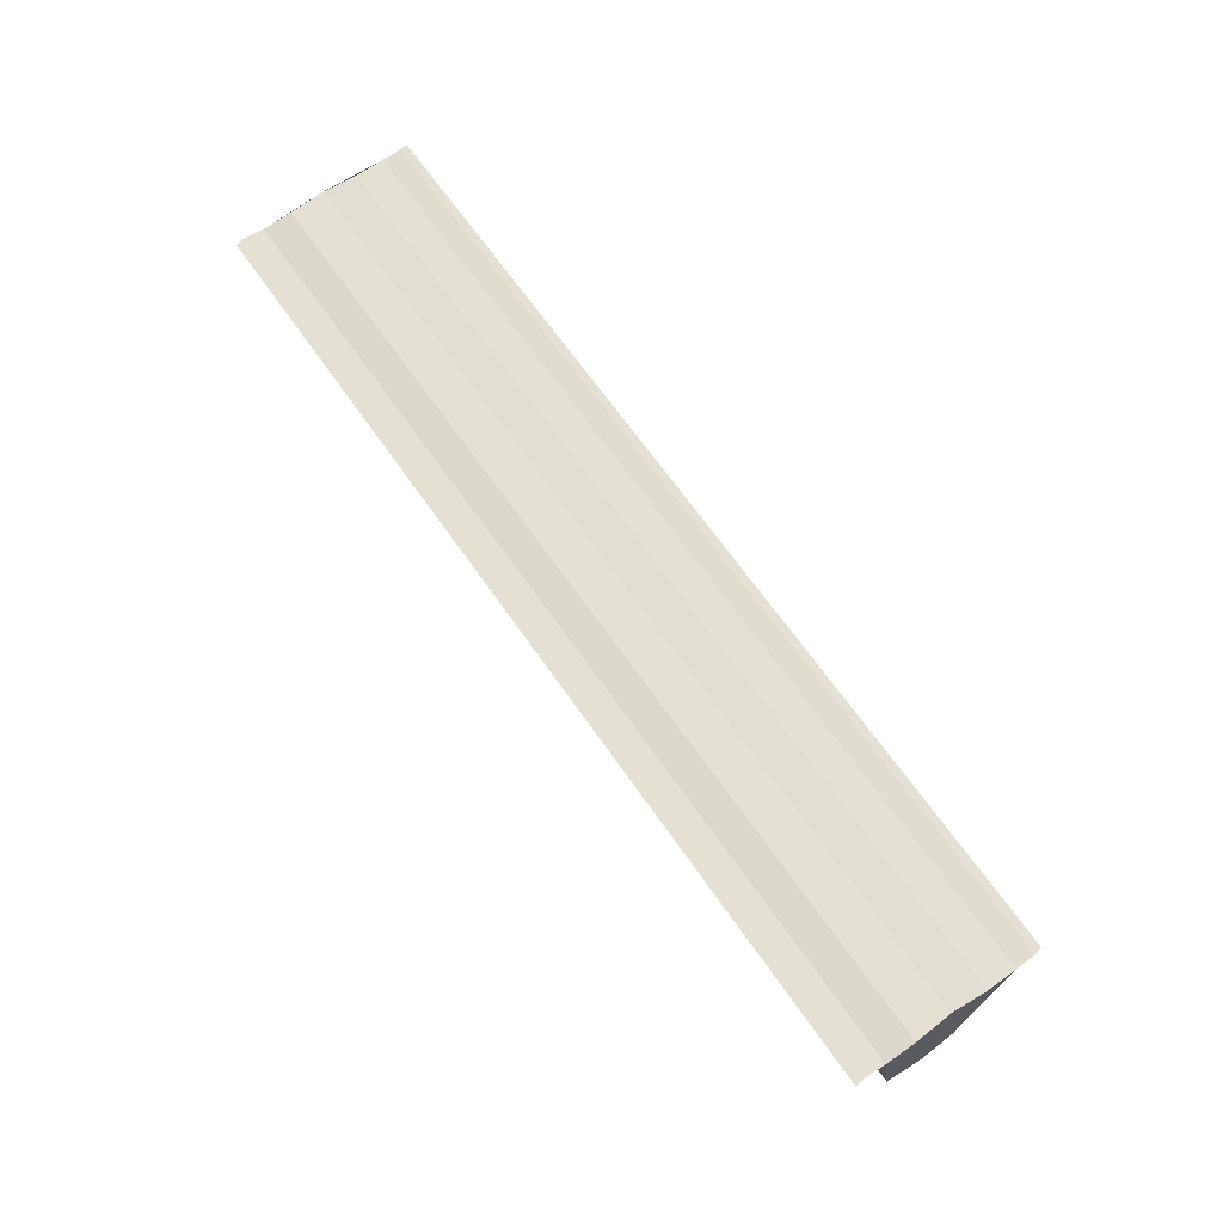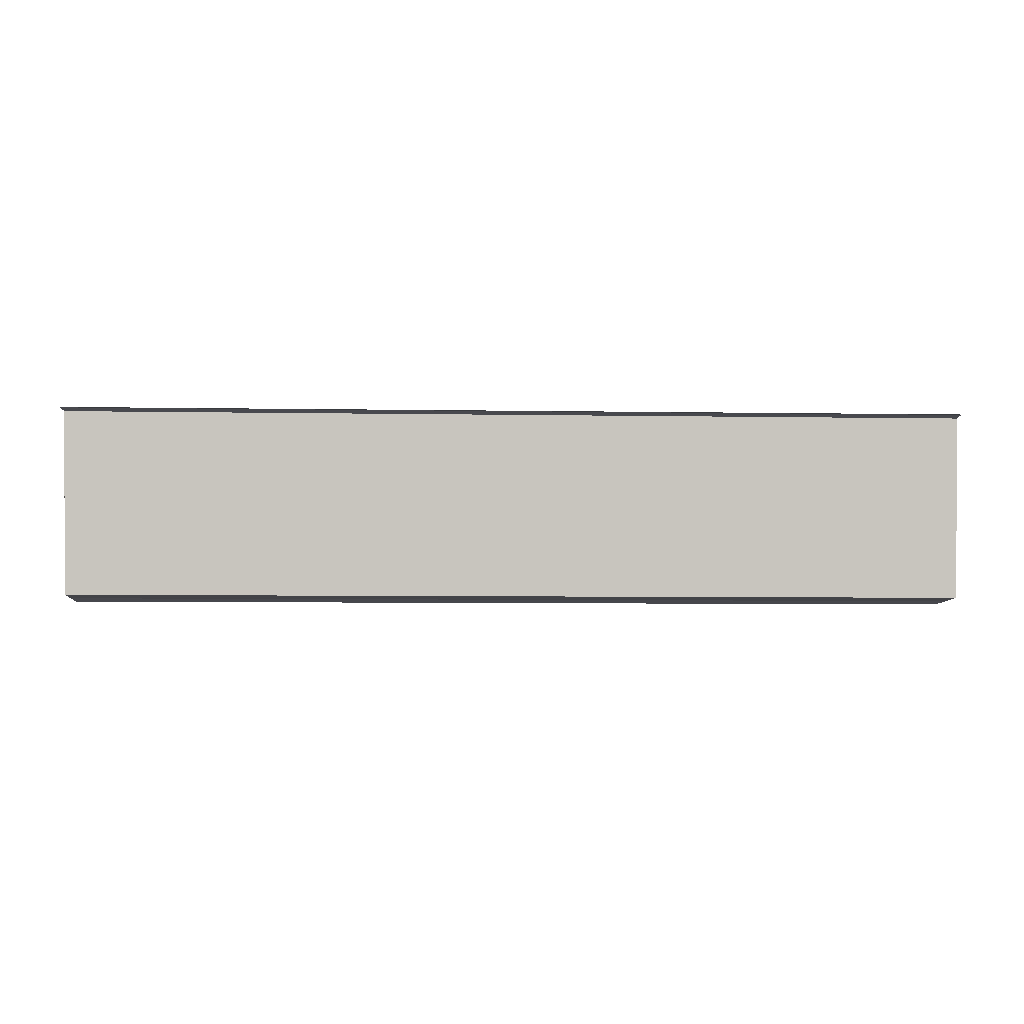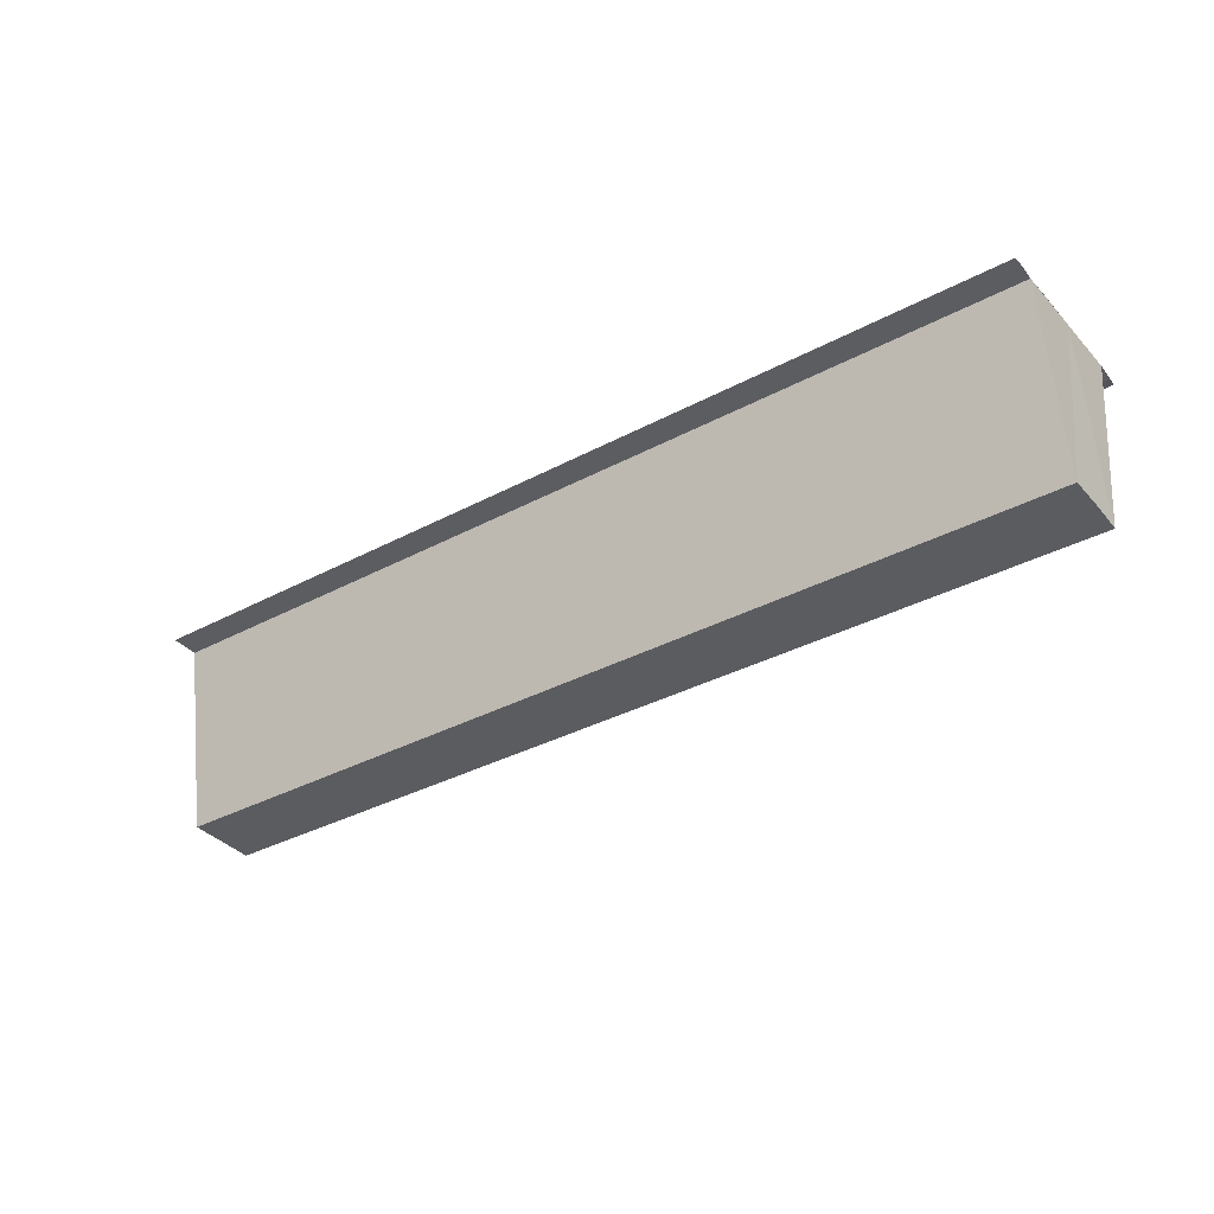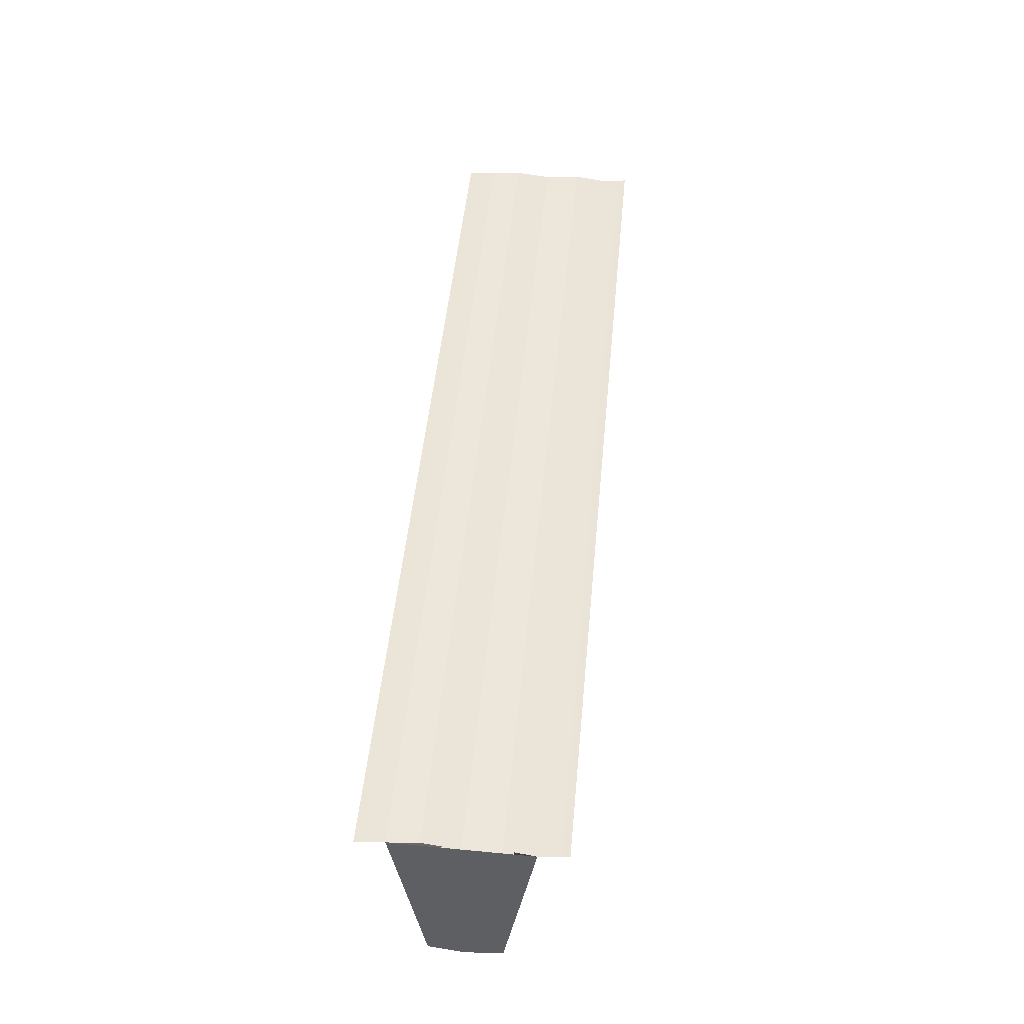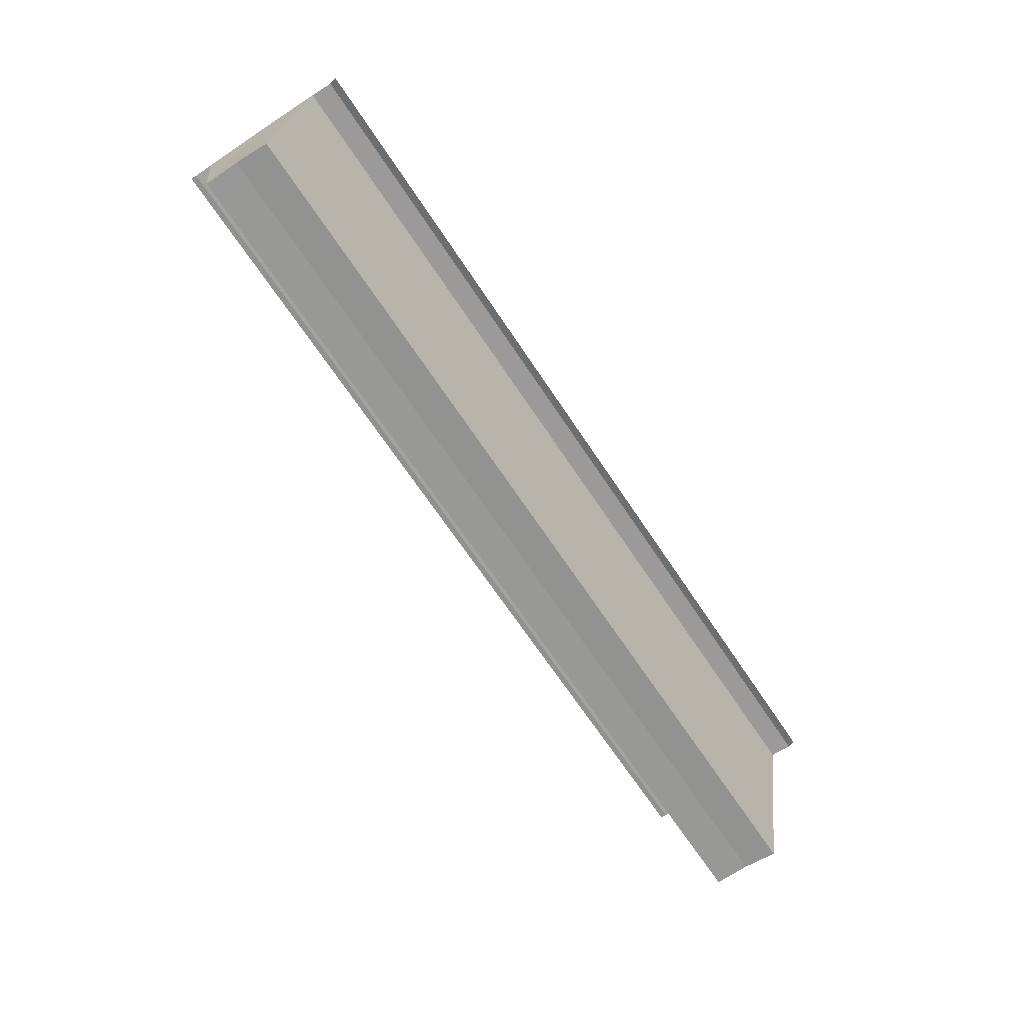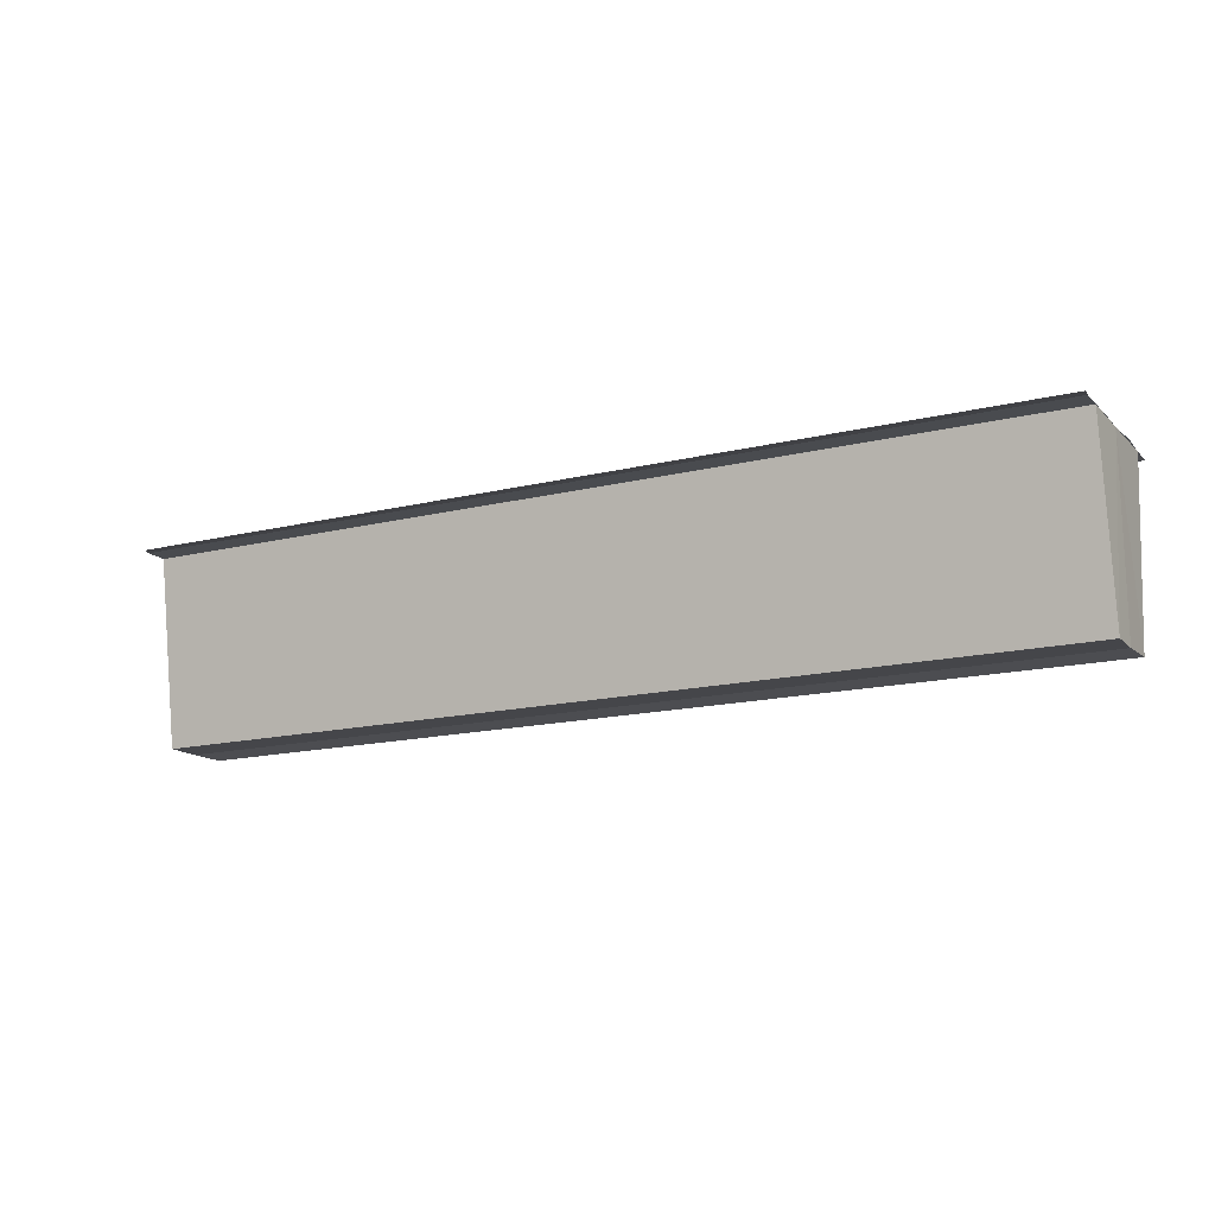
<metadata>
{"format":"obj","ext":"obj","renderer":"f3d","projection":"perspective","resolution":1024,"background":"white","views":[{"elev":67.0,"azim":-124.9,"up":"+Y"},{"elev":-8.8,"azim":177.3,"up":"+Y"},{"elev":-34.7,"azim":-144.4,"up":"+Y"},{"elev":47.9,"azim":-84.7,"up":"+Y"},{"elev":-67.8,"azim":123.8,"up":"+Y"},{"elev":-15.1,"azim":28.1,"up":"+Y"}]}
</metadata>
<code>
o 5156
v 2196 1884 17.81
v 2196 1884 17.81
v 2196 1884 17.81
v 2196 1884 17.81
v 2196 1884 17.81
v 2196 1884 17.81
v 2196 1884 17.81
v 2196 1884 17.81
v 2196 1884 17.81
v 2196 1884 17.81
v 2196 1884 17.81
v 2196 1884 17.82
v 2196 1884 17.82
v 2196 1884 17.81
v 2196 1884 17.81
v 2196 1884 17.82
v 2196 1884 17.82
v 2196 1884 17.82
v 2196 1884 17.82
v 2196 1884 17.82
v 2196 1884 17.82
v 2196 1884 17.82
v 2196 1884 17.82
v 2196 1884 17.82
v 2196 1884 17.81
v 2196 1884 17.81
v 2196 1884 17.82
v 2196 1884 17.81
v 2196 1884 17.82
v 2196 1884 17.82
v 2196 1884 17.82
v 2196 1884 17.82
v 2196 1884 17.81
v 2196 1884 17.82
v 2196 1884 17.82
v 2196 1884 17.82
v 2196 1884 17.82
v 2196 1884 17.82
v 2196 1884 17.82
v 2196 1884 17.82
v 2196 1884 17.82
v 2196 1884 17.82
v 2196 1884 17.82
v 2196 1884 17.81
v 2196 1884 17.81
v 2196 1884 17.81
v 2196 1884 17.81
v 2196 1884 17.81
v 2196 1884 17.81
v 2196 1884 17.81
v 2196 1884 17.81
v 2196 1884 17.81
v 2196 1884 17.82
v 2196 1884 17.82
v 2196 1884 17.82
v 2196 1884 17.82
v 2196 1884 17.82
v 2196 1884 17.82
v 2196 1884 17.82
f 1 2 3
f 4 2 5
f 3 6 7
f 5 6 7
f 8 9 5
f 10 9 11
f 9 12 11
f 11 12 13
f 13 14 15
f 13 16 14
f 13 17 16
f 13 18 17
f 12 19 13
f 13 19 20
f 19 21 20
f 20 22 18
f 12 23 22
f 12 24 23
f 12 25 24
f 12 26 25
f 27 25 28
f 29 30 27
f 31 32 29
f 32 33 34
f 35 23 36
f 37 38 35
f 37 39 35
f 40 39 41
f 35 42 43
f 41 42 43
f 44 45 46
f 44 47 46
f 48 45 49
f 46 50 51
f 46 26 52
f 49 26 52
f 53 54 55
f 53 56 55
f 55 57 58
f 55 22 59

</code>
